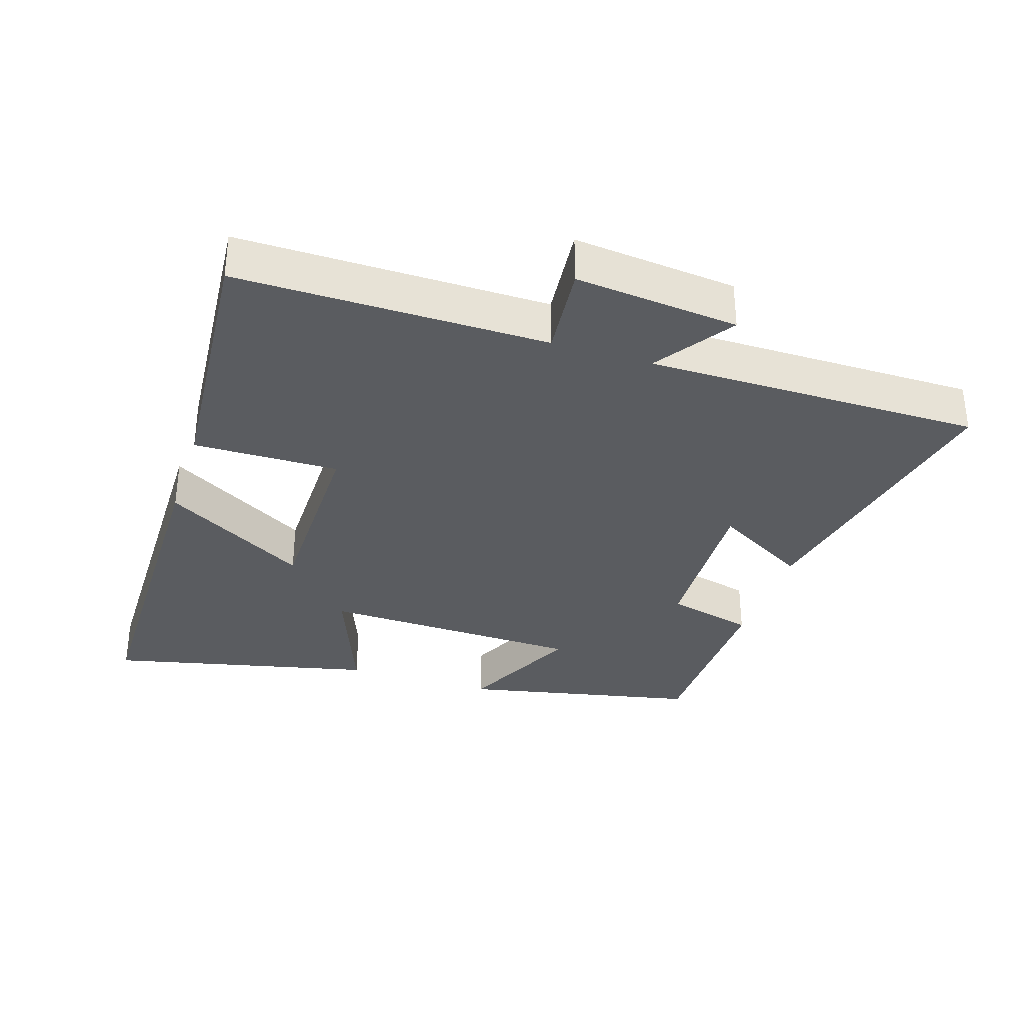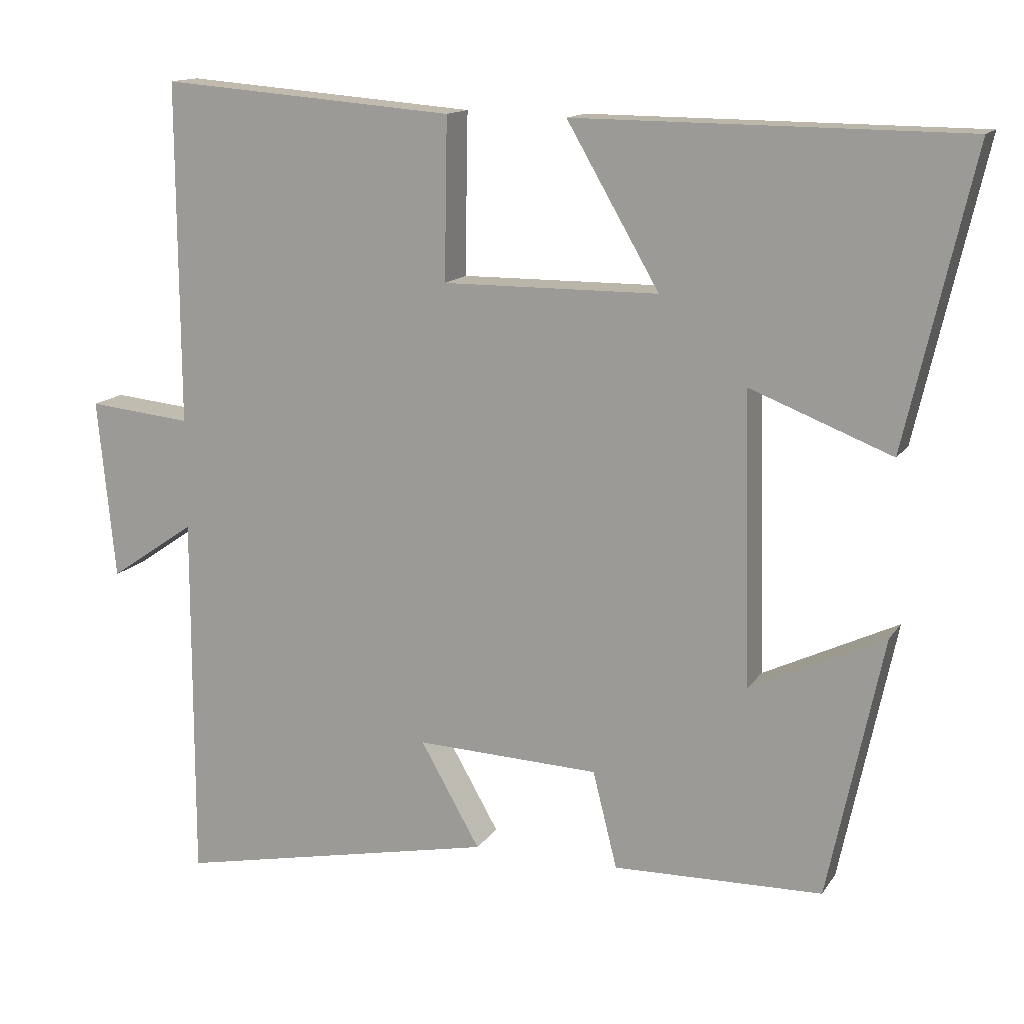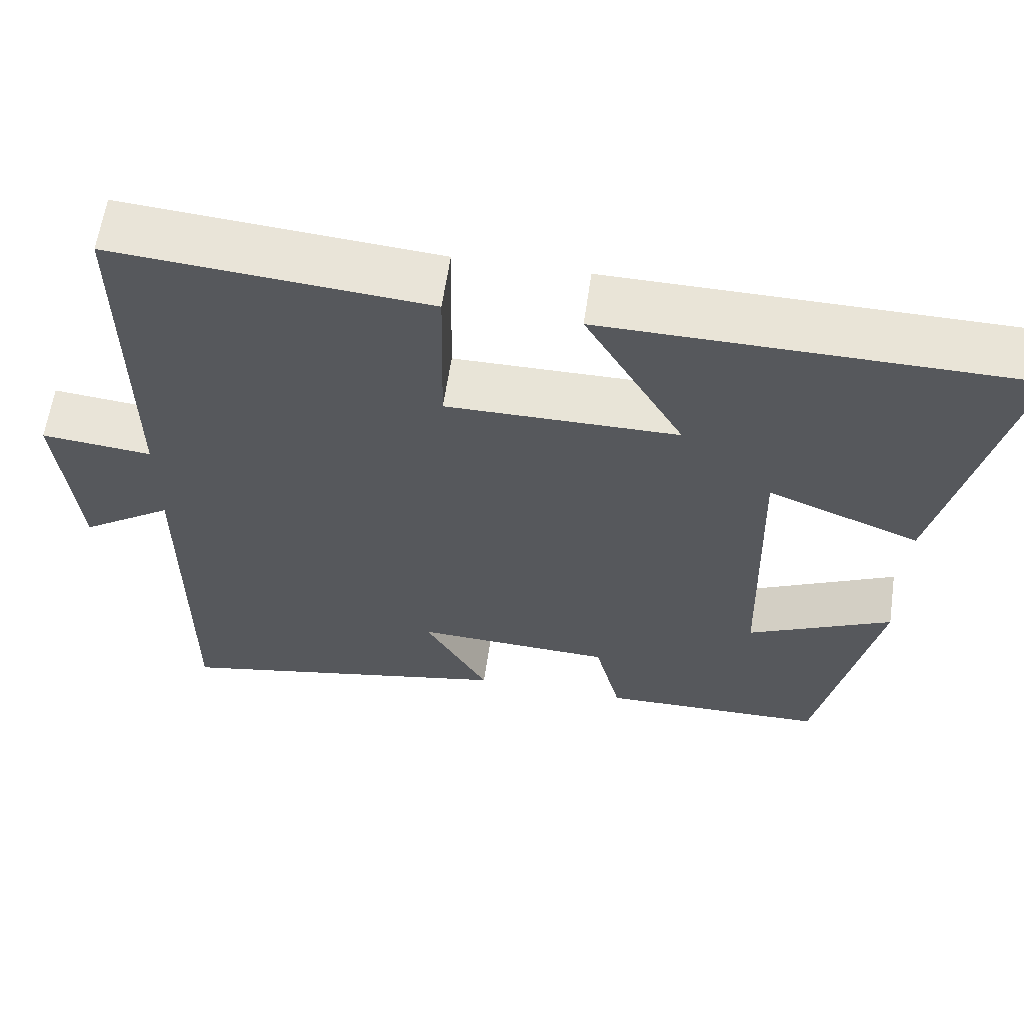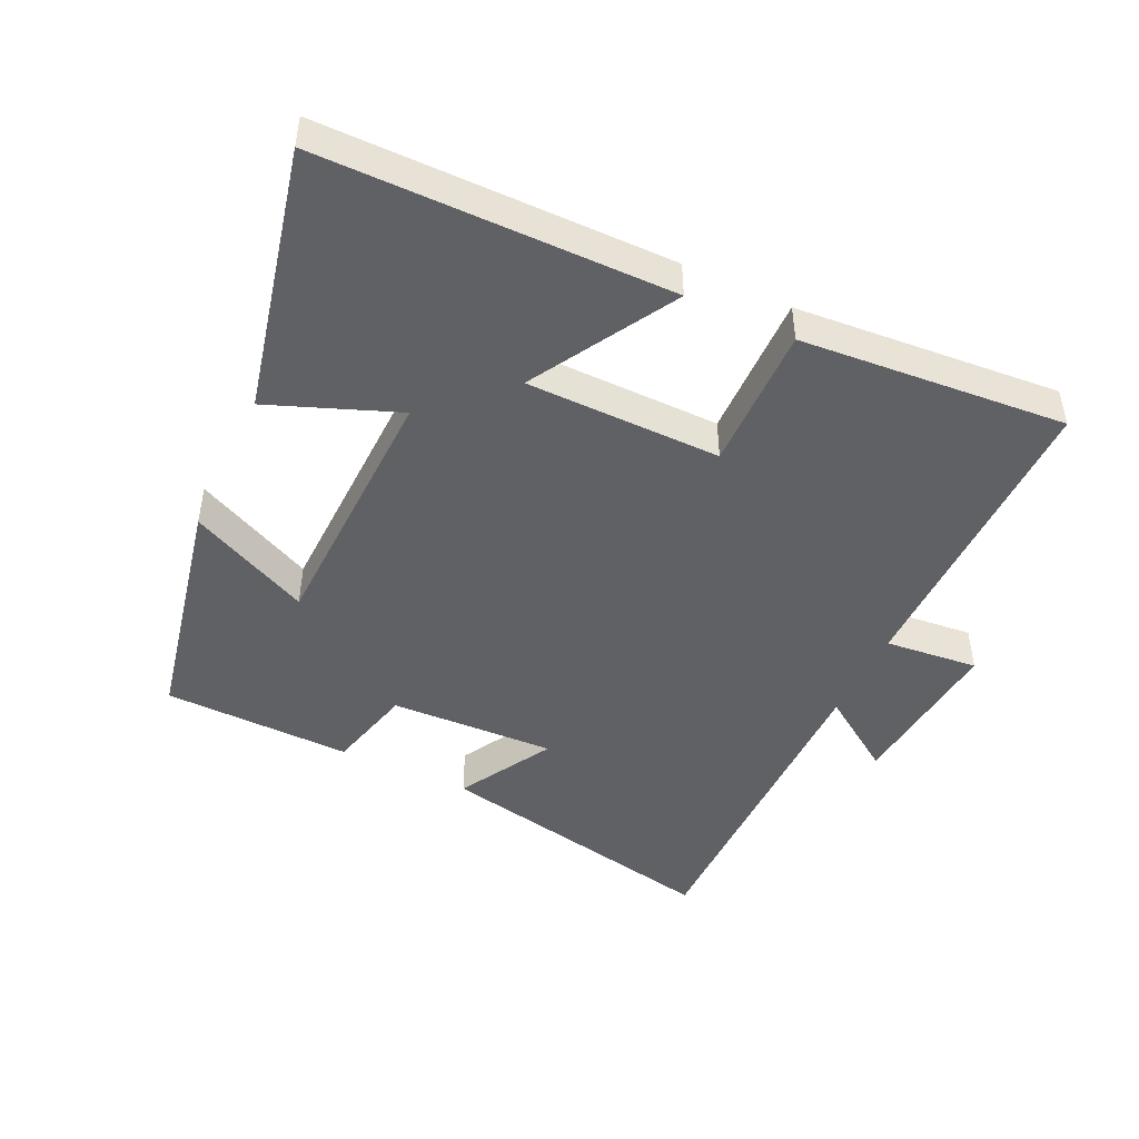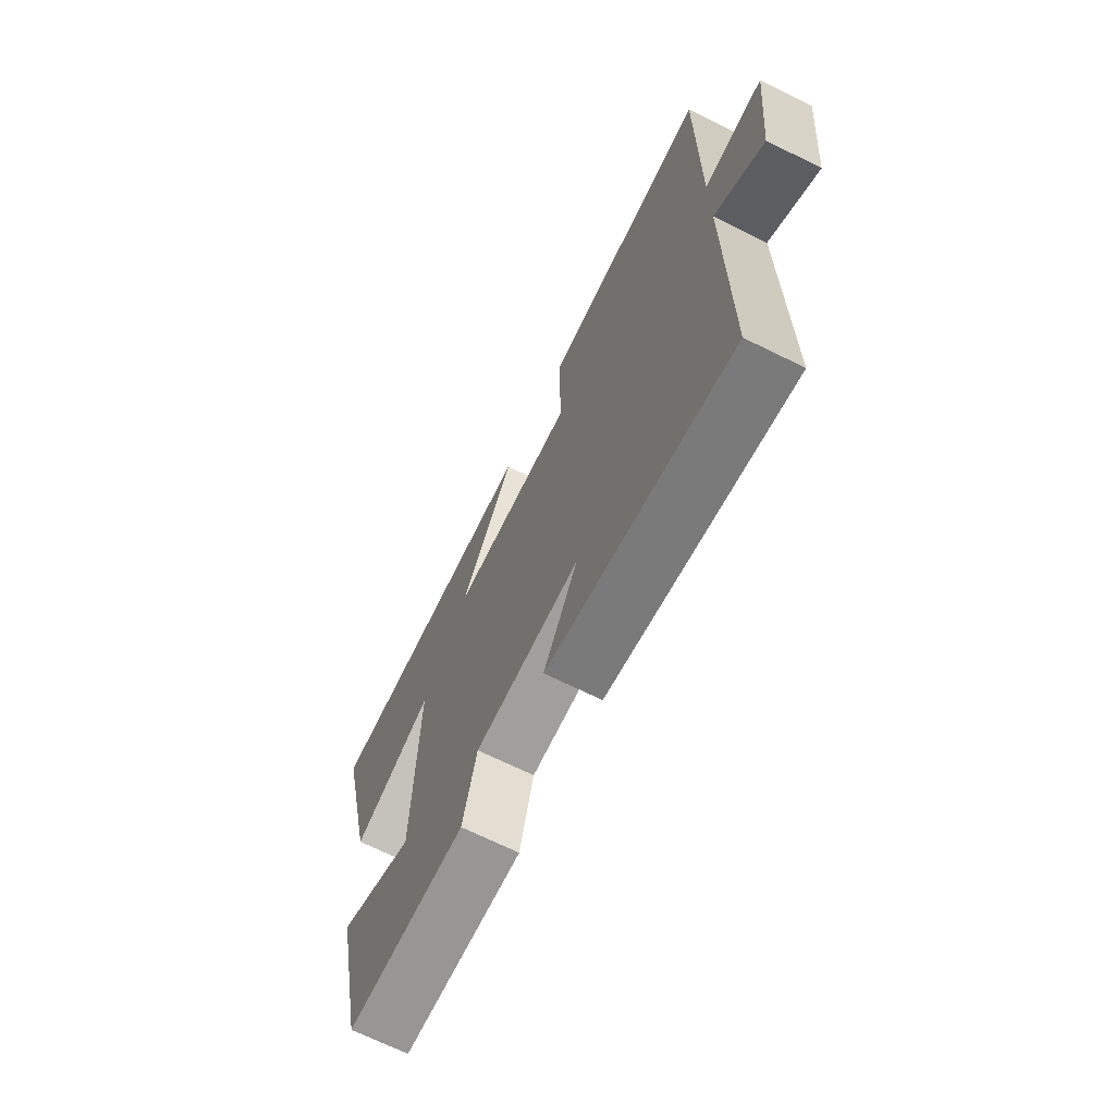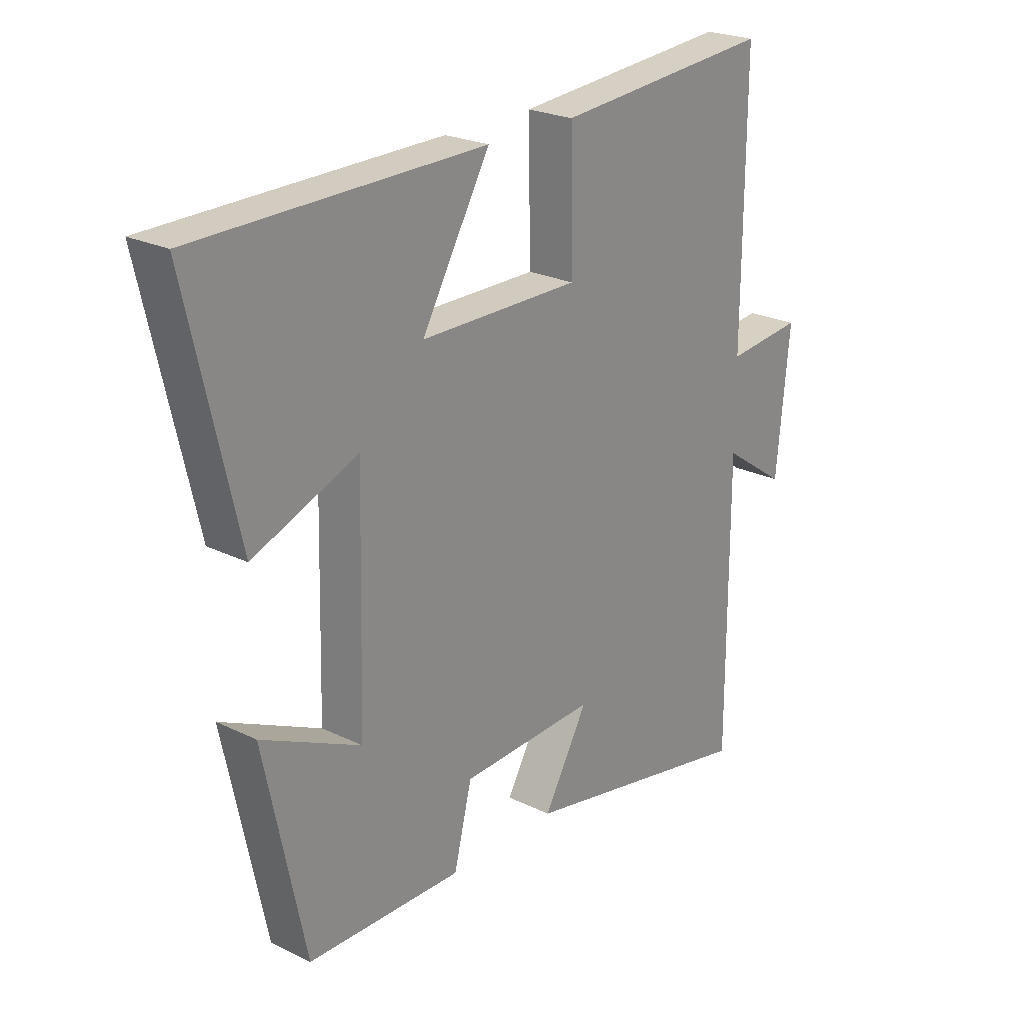
<metadata>
{"format":"obj","ext":"obj","renderer":"f3d","projection":"perspective","resolution":1024,"background":"white","views":[{"elev":-33.6,"azim":72.1,"up":"+Y"},{"elev":13.8,"azim":-158.5,"up":"+Z"},{"elev":61.1,"azim":-171.7,"up":"+Z"},{"elev":-46.7,"azim":-25.3,"up":"+Y"},{"elev":-69.1,"azim":63.7,"up":"+Z"},{"elev":23.7,"azim":-50.7,"up":"+Z"}]}
</metadata>
<code>
v 0.501 0.07 -0.589
v 0.062 0.07 -0.5
v 0.143 0.07 -0.358
v -0.107 0.07 -0.368
v -0.14 0.07 -0.5
v -0.425 0.07 -0.494
v -0.5 0.07 -0.138
v -0.317 0.07 -0.225
v -0.307 0.07 0.171
v -0.5 0.07 0.096
v -0.592 0.07 0.496
v -0.063 0.07 0.5
v -0.189 0.07 0.283
v 0.105 0.07 0.281
v 0.101 0.07 0.5
v 0.502 0.07 0.532
v 0.5 0.07 0.067
v 0.641 0.07 0.081
v 0.617 0.07 -0.165
v 0.5 0.07 -0.085
v 0.501 0 -0.589
v 0.062 0 -0.5
v 0.143 0 -0.358
v -0.107 0 -0.368
v -0.14 0 -0.5
v -0.425 0 -0.494
v -0.5 0 -0.138
v -0.317 0 -0.225
v -0.307 0 0.171
v -0.5 0 0.096
v -0.592 0 0.496
v -0.063 0 0.5
v -0.189 0 0.283
v 0.105 0 0.281
v 0.101 0 0.5
v 0.502 0 0.532
v 0.5 0 0.067
v 0.641 0 0.081
v 0.617 0 -0.165
v 0.5 0 -0.085
f 17 18 19 20
f 14 15 16 17
f 13 14 17 20
f 11 12 13
f 10 11 13
f 9 10 13
f 8 9 13 20
f 6 7 8
f 5 6 8
f 4 5 8
f 3 4 8 20
f 1 2 3 20
f 40 39 38 37
f 37 36 35 34
f 40 37 34 33
f 33 32 31
f 33 31 30
f 33 30 29
f 40 33 29 28
f 28 27 26
f 28 26 25
f 28 25 24
f 40 28 24 23
f 40 23 22 21
f 1 21 22 2
f 2 22 23 3
f 3 23 24 4
f 4 24 25 5
f 5 25 26 6
f 6 26 27 7
f 7 27 28 8
f 8 28 29 9
f 9 29 30 10
f 10 30 31 11
f 11 31 32 12
f 12 32 33 13
f 13 33 34 14
f 14 34 35 15
f 15 35 36 16
f 16 36 37 17
f 17 37 38 18
f 18 38 39 19
f 19 39 40 20
f 20 40 21 1

</code>
